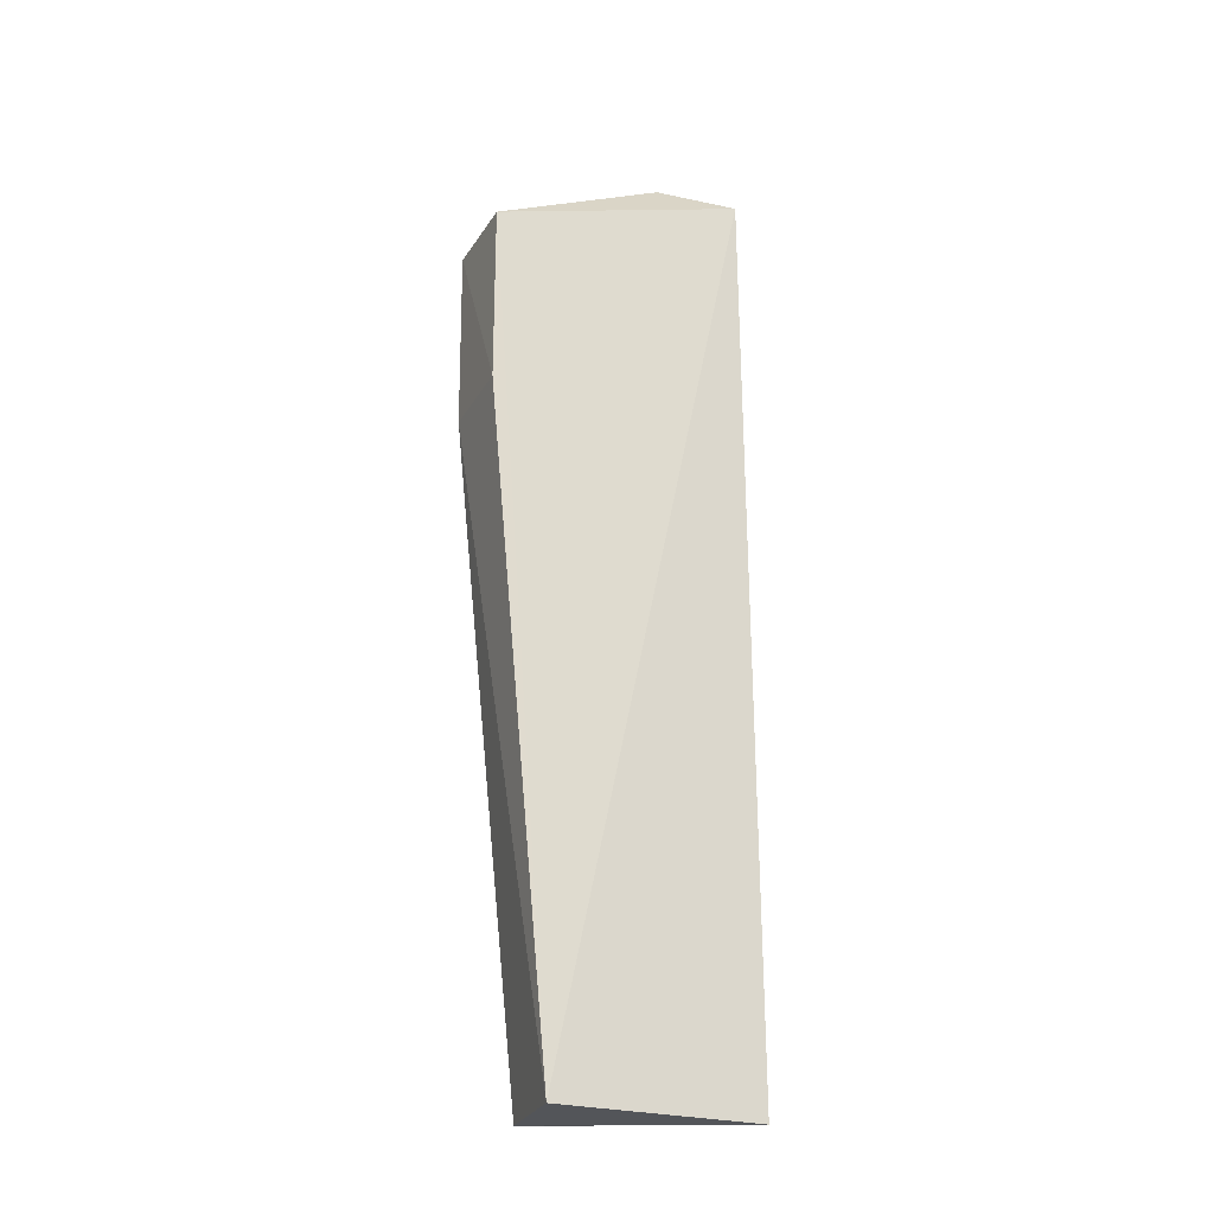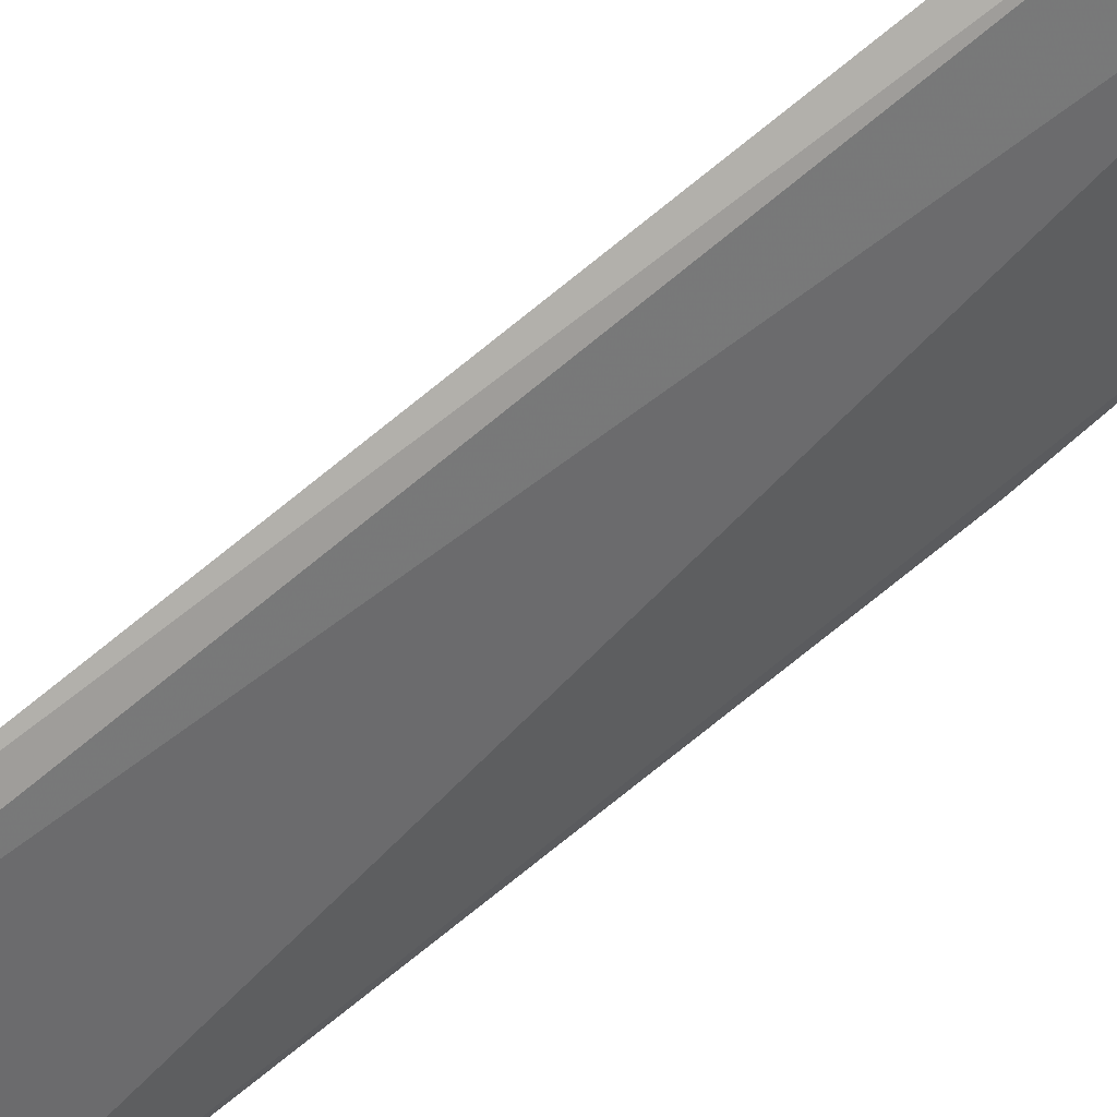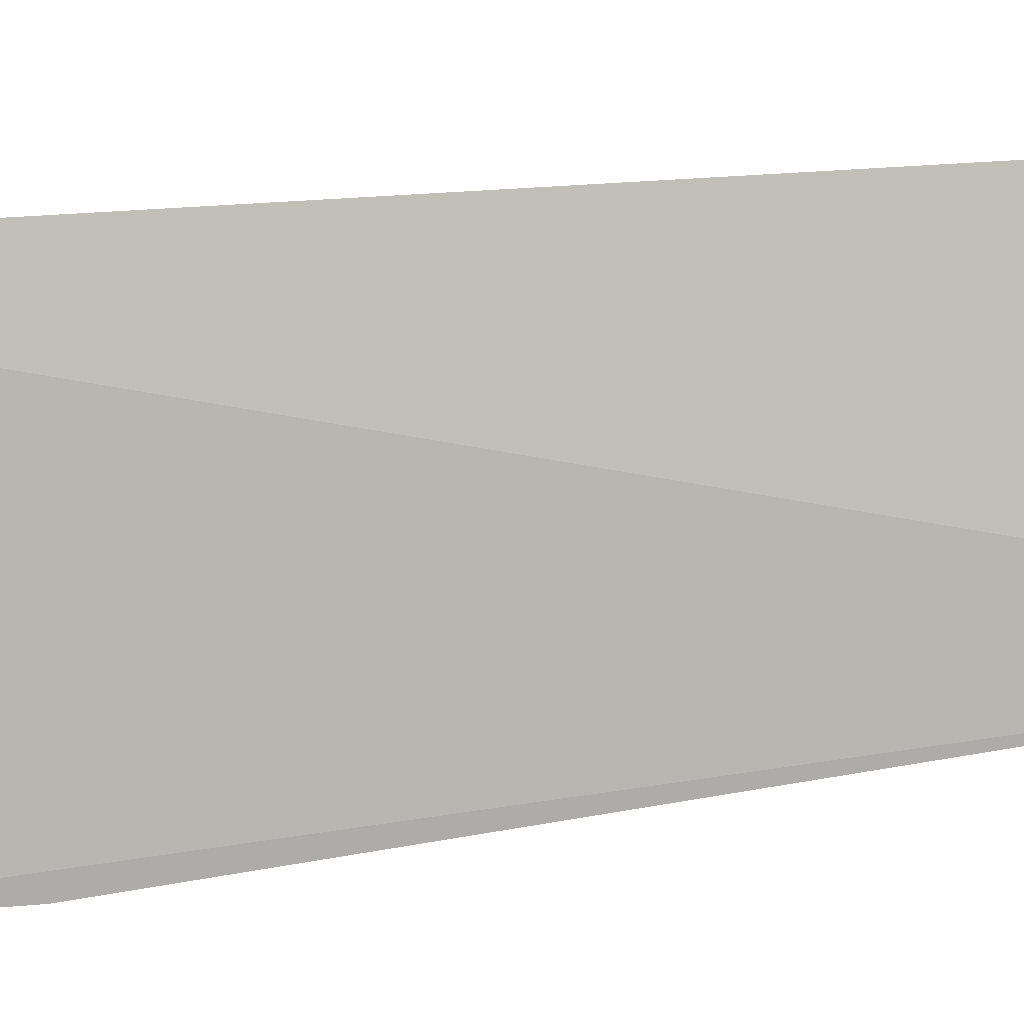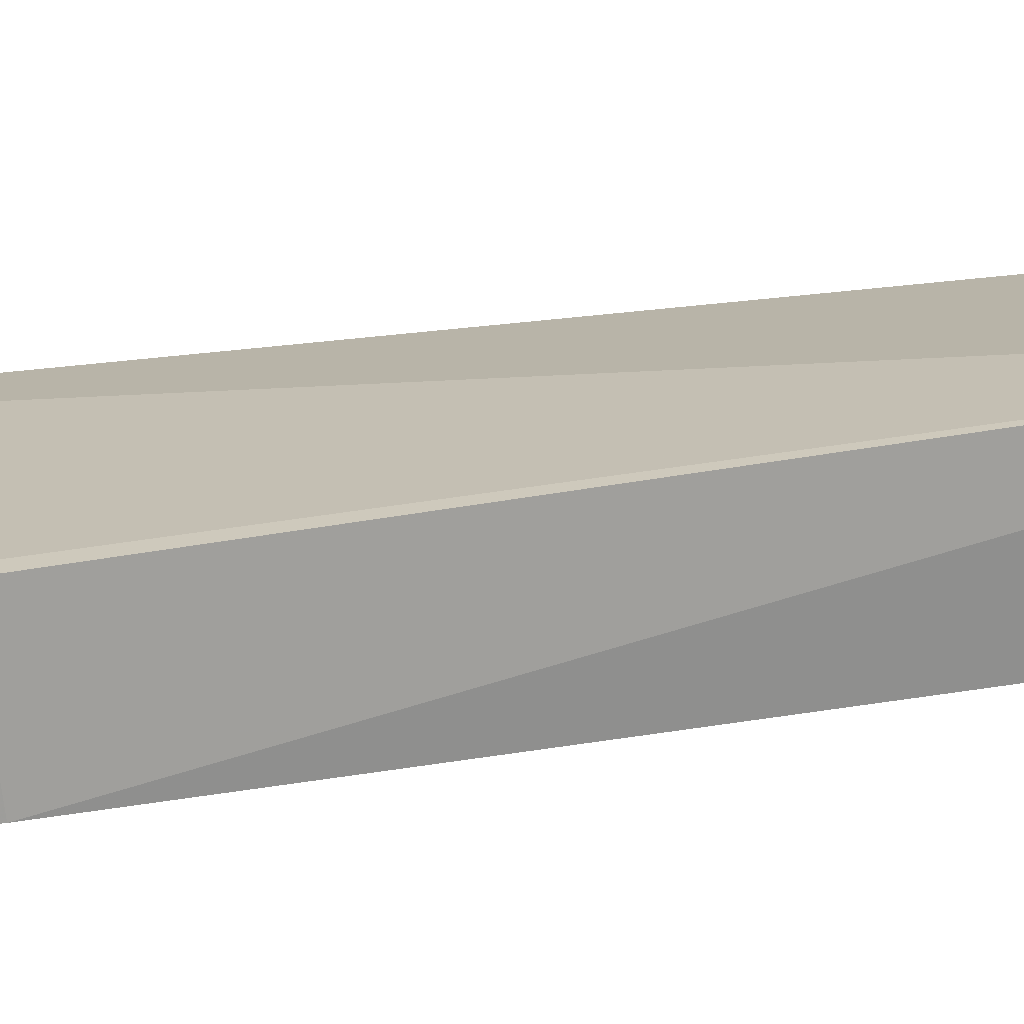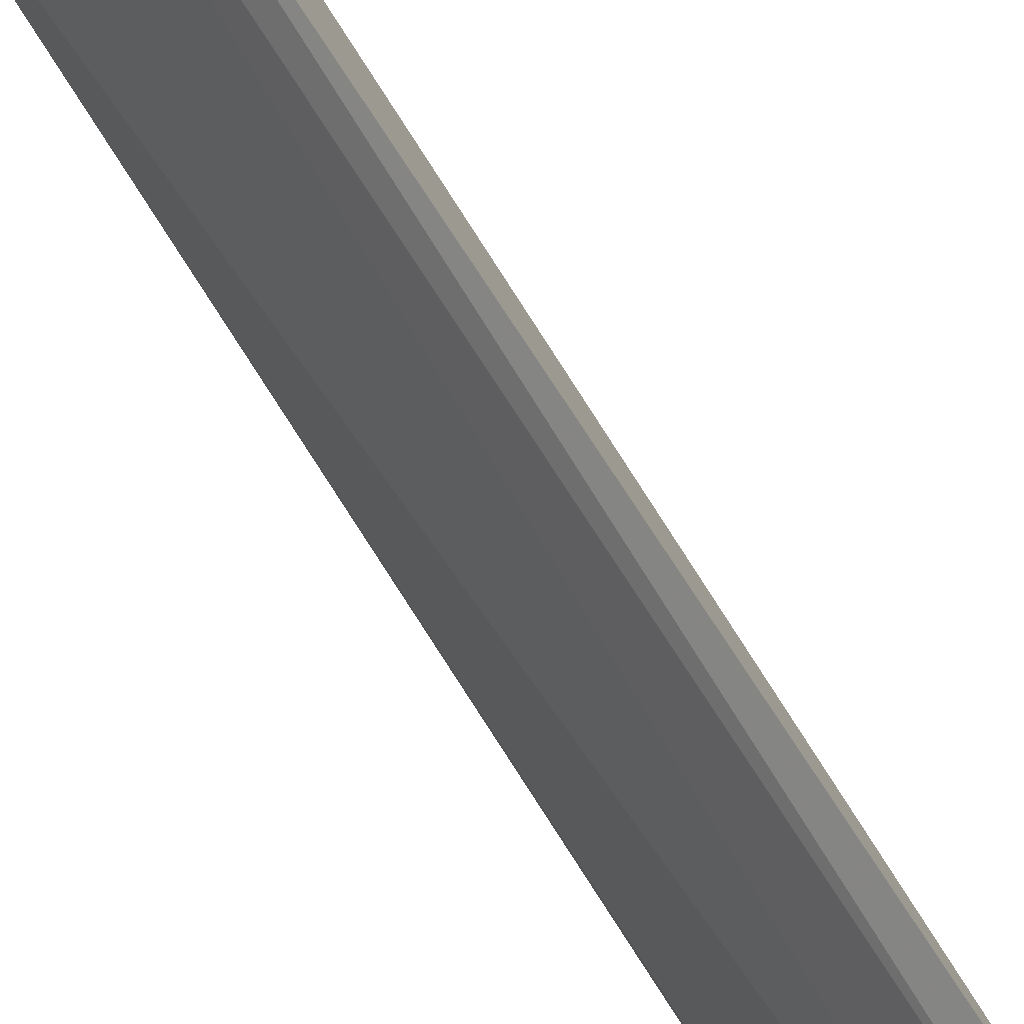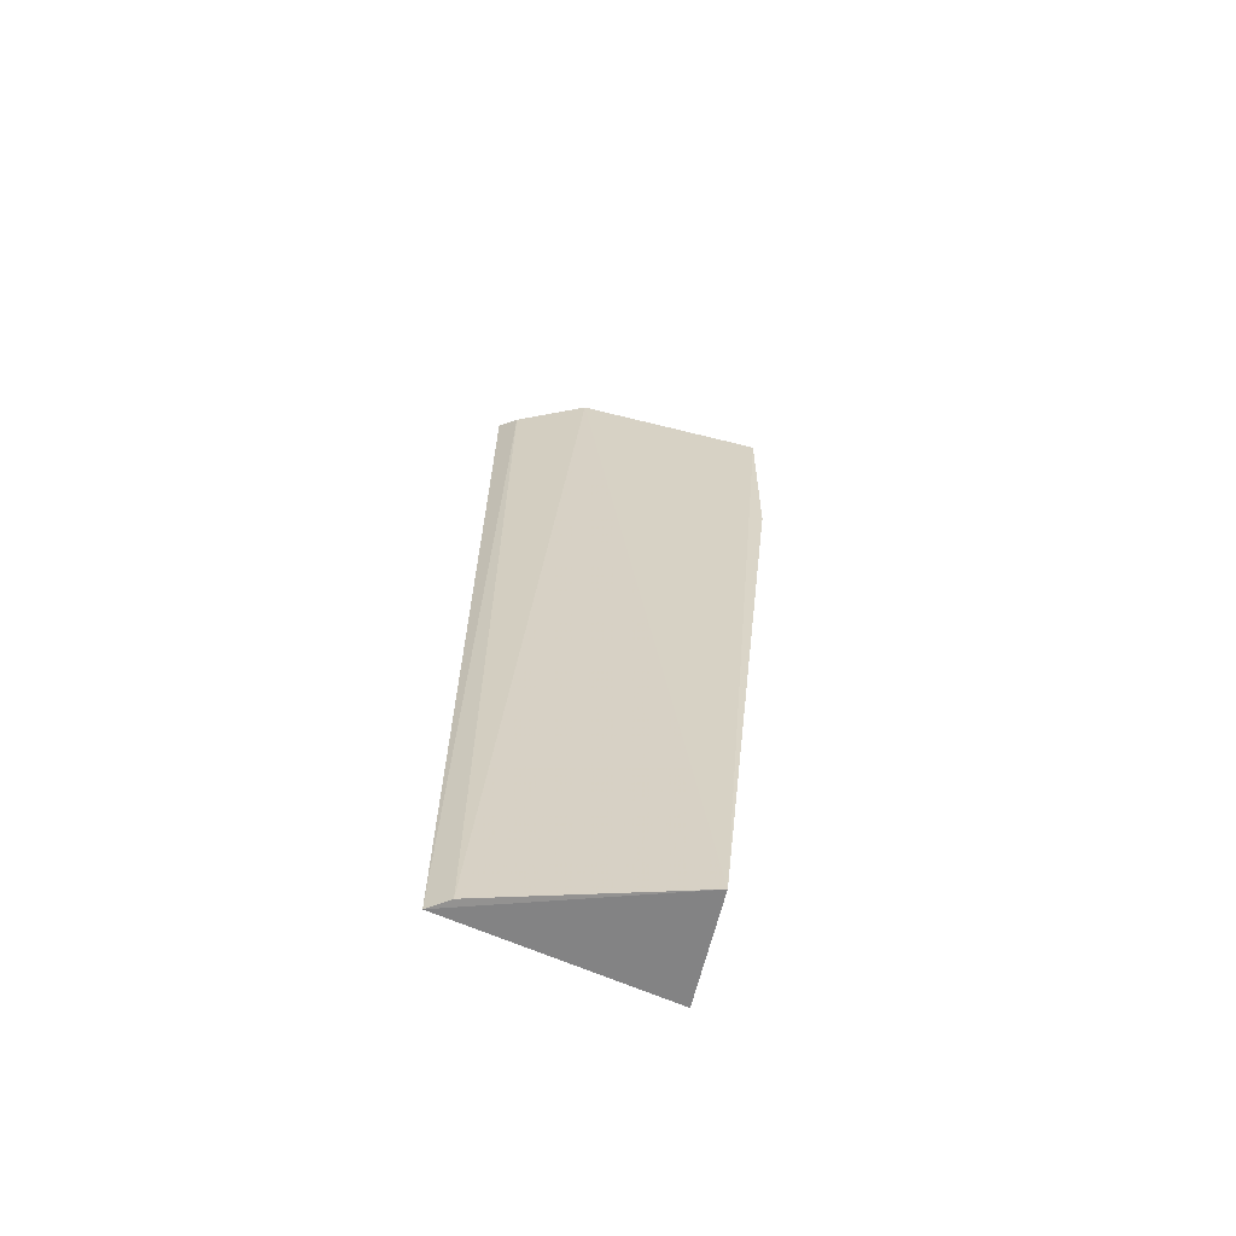
<metadata>
{"format":"obj","ext":"obj","renderer":"f3d","projection":"perspective","resolution":1024,"background":"white","views":[{"elev":-23.7,"azim":72.1,"up":"+Z"},{"elev":62.8,"azim":-131.5,"up":"+Y"},{"elev":12.8,"azim":75.9,"up":"+Y"},{"elev":-65.7,"azim":96.7,"up":"+Y"},{"elev":80.0,"azim":-32.3,"up":"+Y"},{"elev":-61.5,"azim":-104.7,"up":"+Z"}]}
</metadata>
<code>
v -0.03103 0.01311 0.1068
v -0.02617 -0.005323 0.09721
v -0.02825 0.02073 0.1045
v -0.03 0.02204 0.01121
v -0.03734 0.001137 0.0112
v -0.02617 0.0008171 0.01125
v -0.03277 0.01196 0.1046
v -0.03612 -0.006121 0.0788
v -0.02998 0.01905 0.1033
v -0.03145 0.02004 0.01127
v -0.0358 -0.006336 0.09742
v -0.02617 -0.005323 0.07879
f 1 2 3
f 6 3 2
f 6 4 3
f 6 5 4
f 8 5 6
f 9 7 1
f 9 1 3
f 9 3 4
f 10 4 5
f 10 5 7
f 10 9 4
f 10 7 9
f 11 2 1
f 11 1 7
f 11 7 5
f 11 5 8
f 12 8 6
f 12 6 2
f 12 11 8
f 12 2 11

</code>
